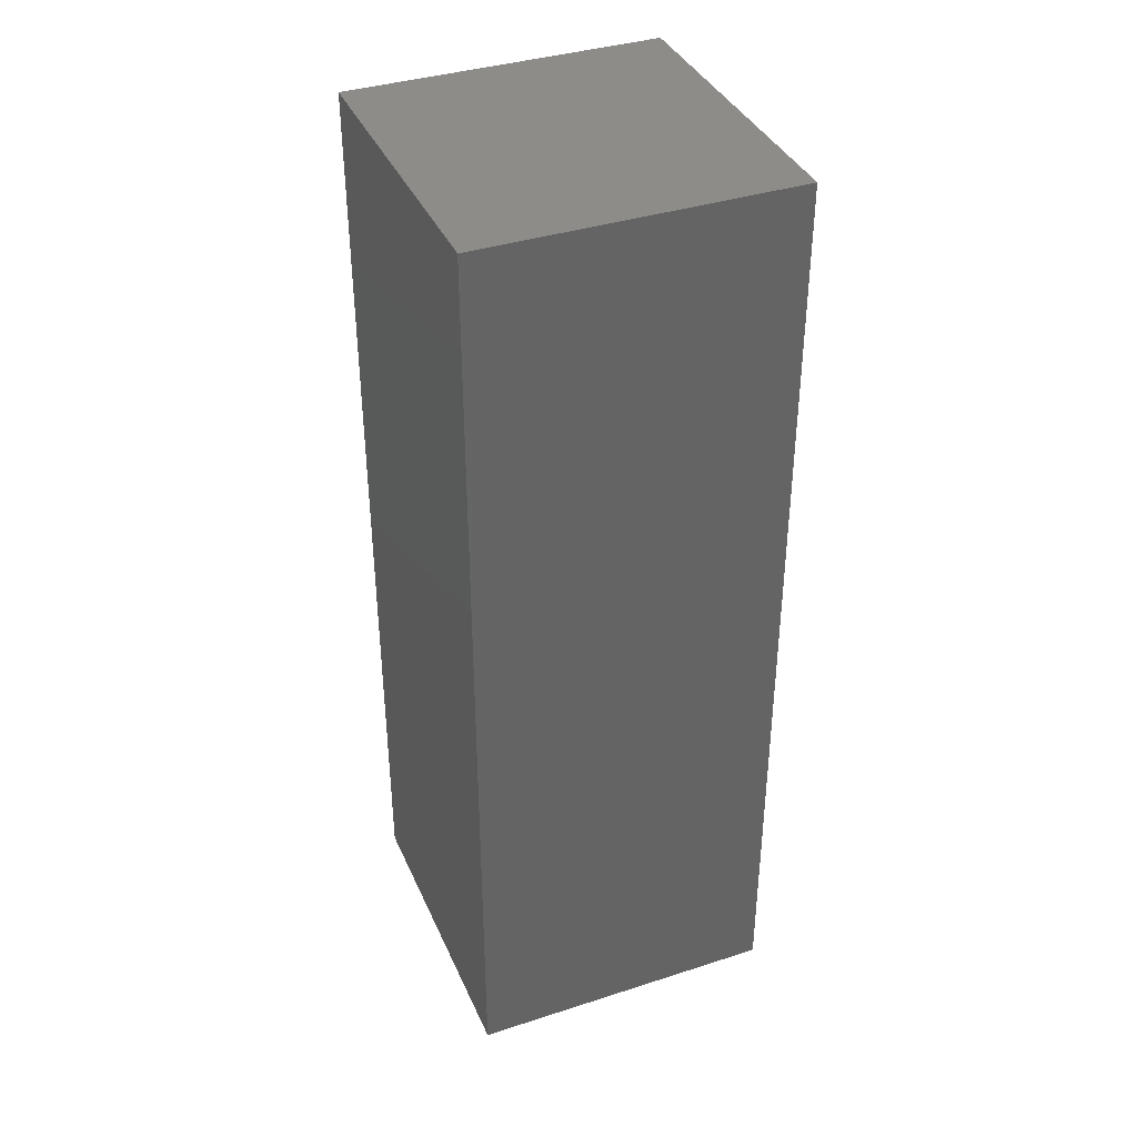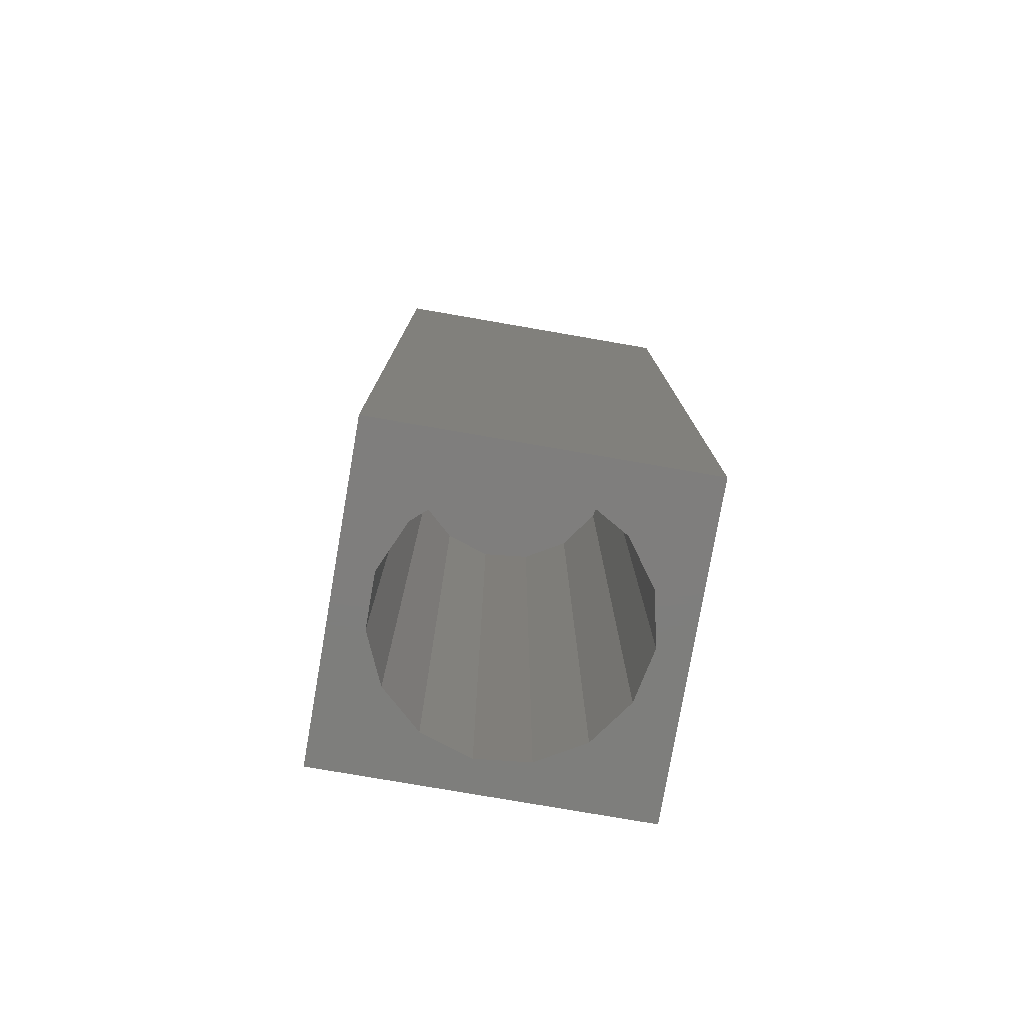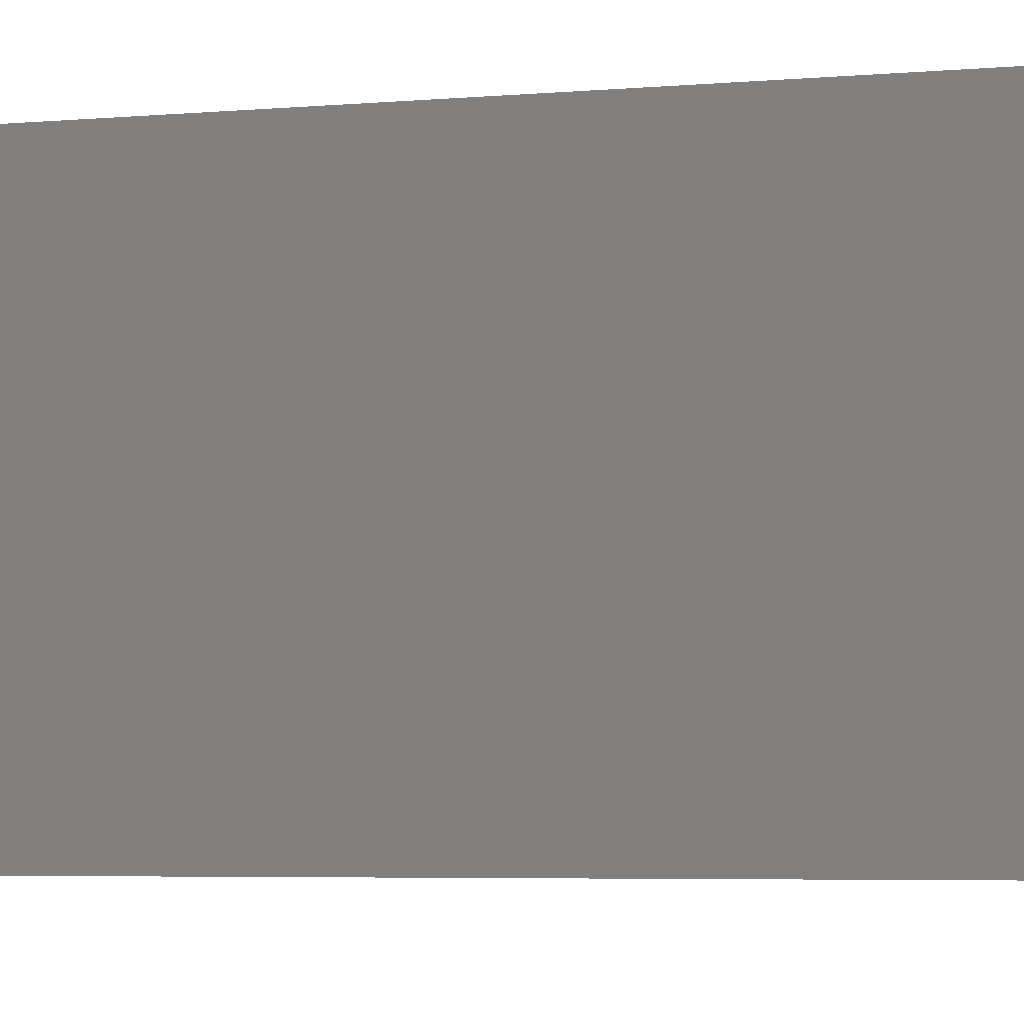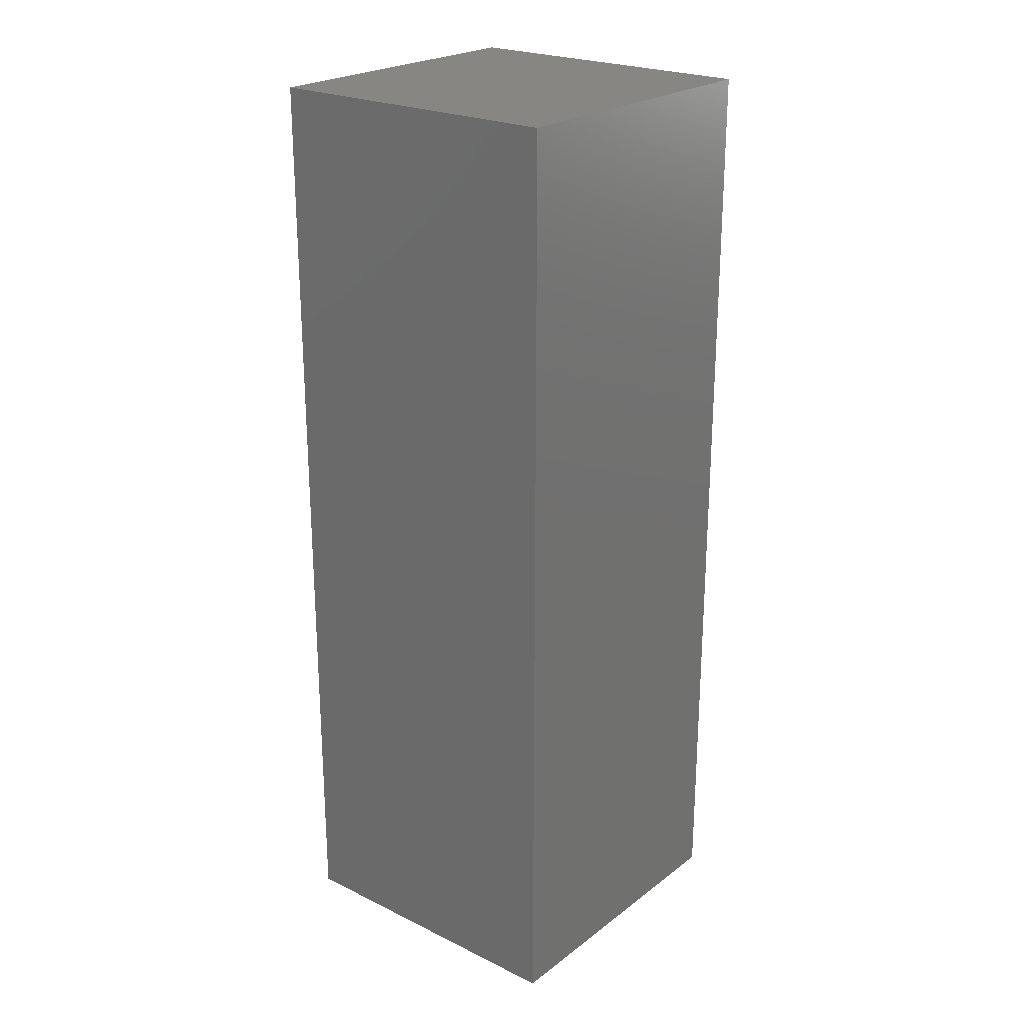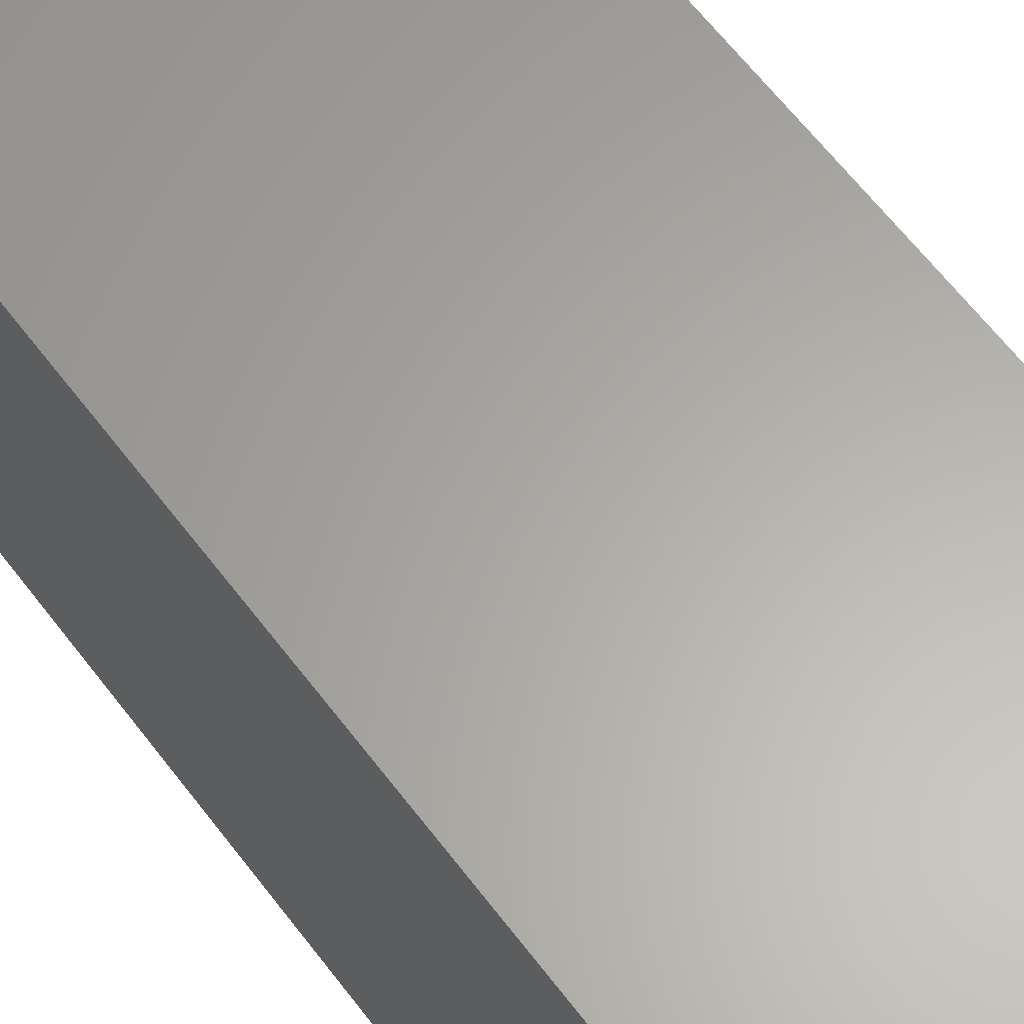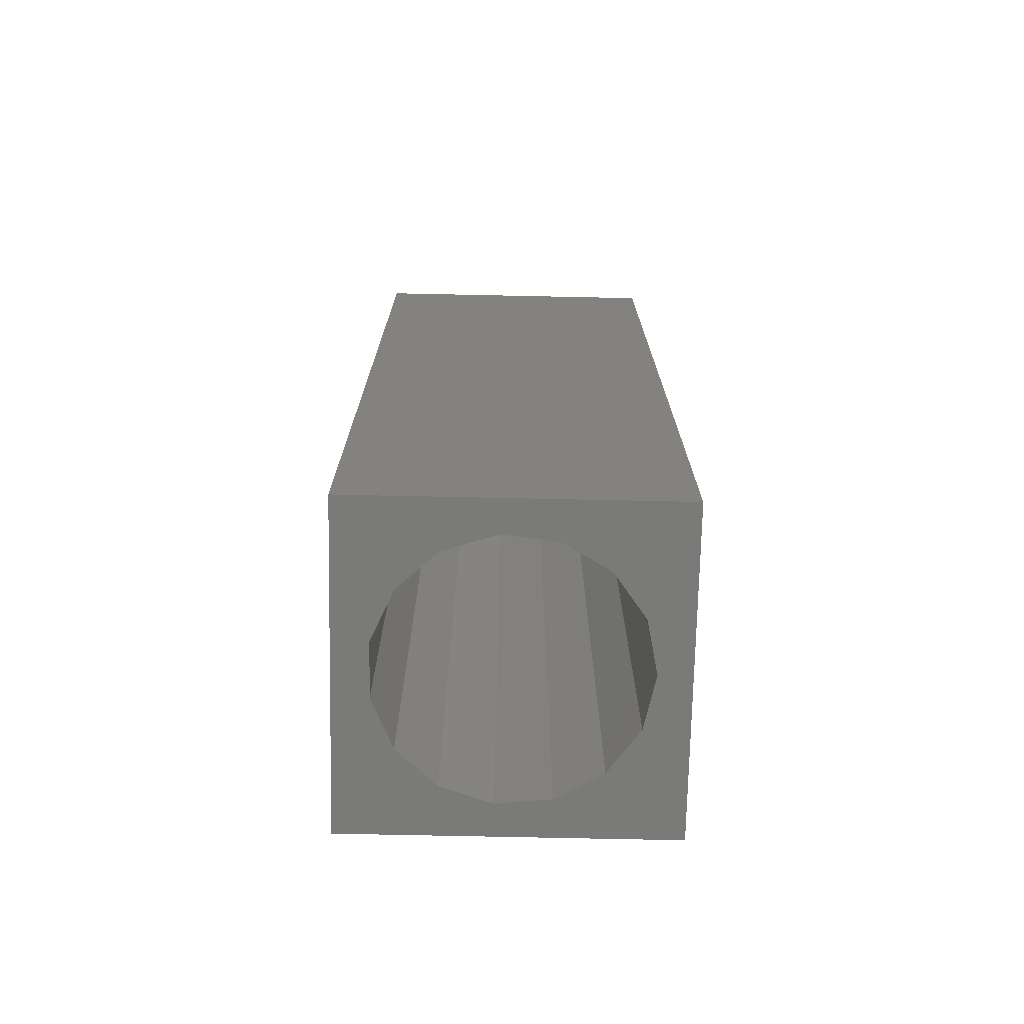
<metadata>
{"format":"stl","ext":"stl","renderer":"f3d","projection":"perspective","resolution":1024,"background":"white","views":[{"elev":38.1,"azim":157.8,"up":"+Z"},{"elev":-78.2,"azim":-9.8,"up":"+Z"},{"elev":-3.8,"azim":109.9,"up":"+Y"},{"elev":23.5,"azim":39.1,"up":"+Z"},{"elev":62.7,"azim":-37.1,"up":"+Y"},{"elev":-72.9,"azim":-1.2,"up":"+Z"}]}
</metadata>
<code>
# stl→obj: 38 verts, 72 faces
v 5 0 15
v 5 5 0
v 5 5 15
v 5 0 0
v 0 5 15
v 0 0 15
v 4.5 2.5 0
v 4.327 1.687 0
v 3.838 1.014 0
v 3.118 0.5979 0
v 2.291 0.511 0
v 0.5437 2.084 0
v 0 0 0
v 0.5437 2.916 0
v 0.882 1.324 0
v 1.5 0.7679 0
v 4.327 3.313 0
v 3.838 3.986 0
v 3.118 4.402 0
v 2.291 4.489 0
v 0 5 0
v 1.5 4.232 0
v 0.882 3.676 0
v 0.5437 2.084 12.46
v 0.5437 2.916 12.46
v 3.838 3.986 12.46
v 4.327 3.313 12.46
v 4.5 2.5 12.46
v 3.118 4.402 12.46
v 2.291 4.489 12.46
v 3.118 0.5979 12.46
v 3.838 1.014 12.46
v 1.5 4.232 12.46
v 0.882 3.676 12.46
v 4.327 1.687 12.46
v 2.291 0.511 12.46
v 1.5 0.7679 12.46
v 0.882 1.324 12.46
f 1 2 3
f 2 1 4
f 5 1 3
f 1 5 6
f 4 7 2
f 4 8 7
f 4 9 8
f 4 10 9
f 4 11 10
f 12 13 14
f 15 13 12
f 16 13 15
f 11 13 16
f 13 11 4
f 17 2 7
f 18 2 17
f 19 2 18
f 20 2 19
f 20 21 2
f 22 21 20
f 23 21 22
f 14 21 23
f 21 14 13
f 13 5 21
f 5 13 6
f 2 5 3
f 5 2 21
f 13 1 6
f 1 13 4
f 24 14 25
f 14 24 12
f 17 26 18
f 26 17 27
f 7 27 17
f 27 7 28
f 19 26 29
f 26 19 18
f 20 29 30
f 29 20 19
f 9 31 32
f 31 9 10
f 23 33 34
f 33 23 22
f 25 23 34
f 23 25 14
f 9 35 8
f 35 9 32
f 8 28 7
f 28 8 35
f 22 30 33
f 30 22 20
f 10 36 31
f 36 10 11
f 35 27 28
f 32 27 35
f 32 26 27
f 31 26 32
f 31 29 26
f 36 29 31
f 36 30 29
f 37 30 36
f 37 33 30
f 38 33 37
f 38 34 33
f 24 34 38
f 34 24 25
f 16 38 37
f 38 16 15
f 38 12 24
f 12 38 15
f 11 37 36
f 37 11 16

</code>
